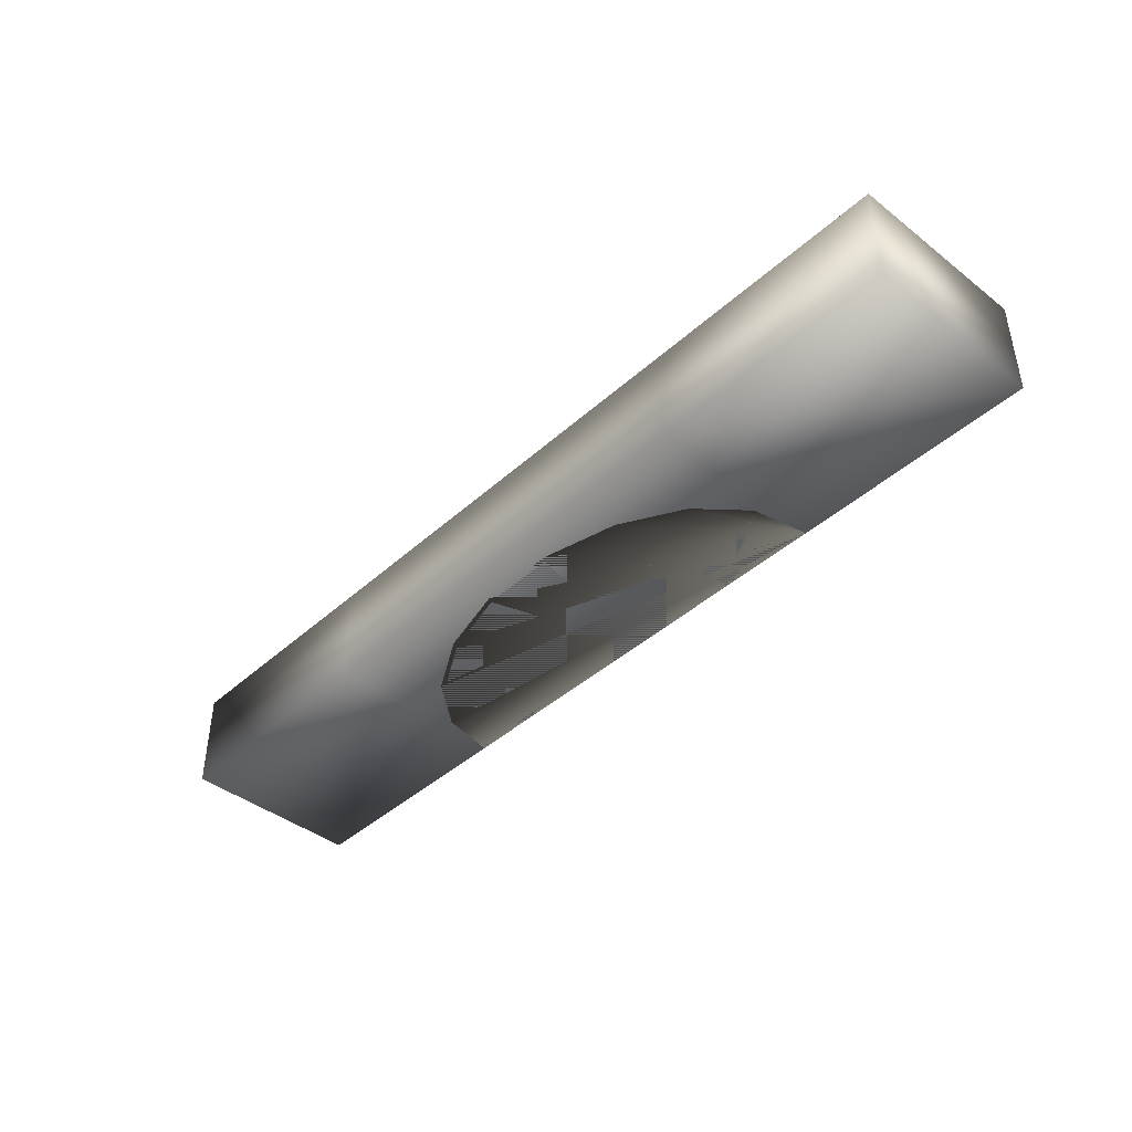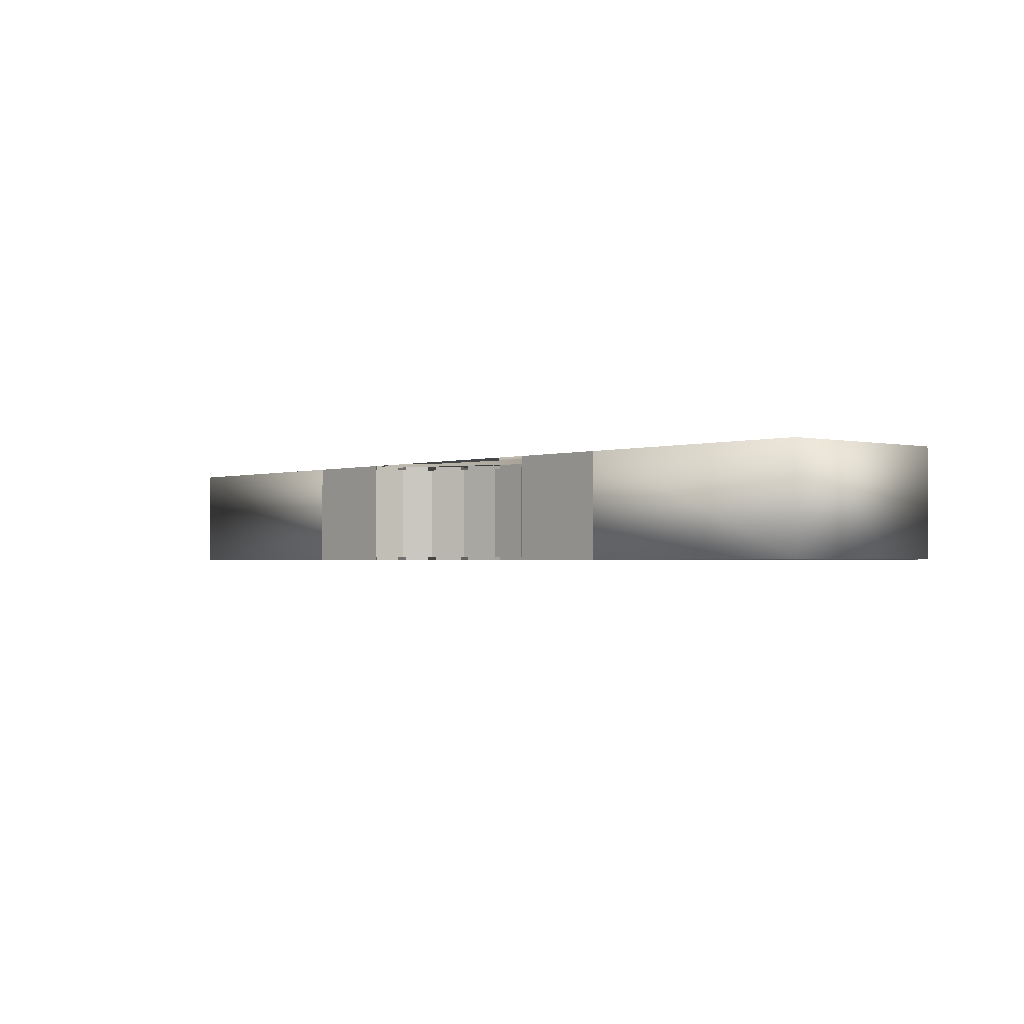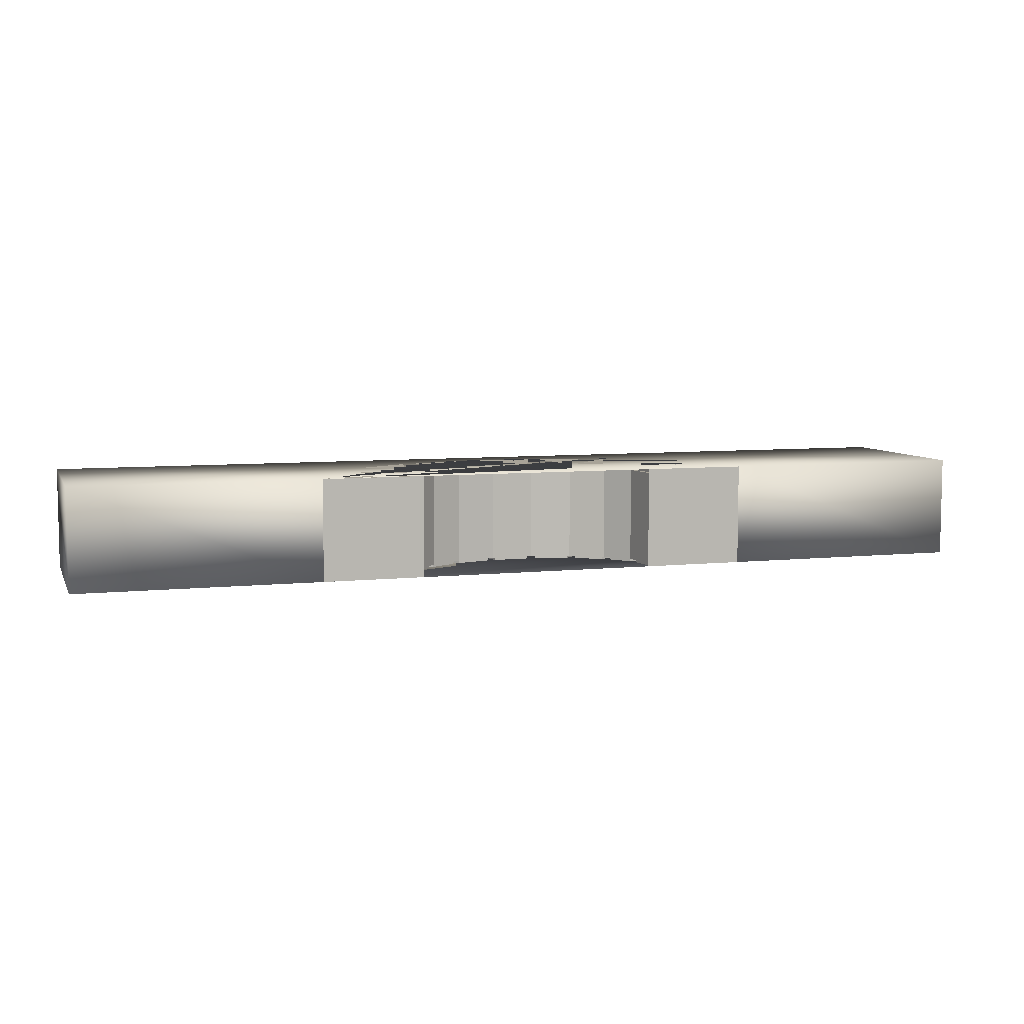
<metadata>
{"format":"obj","ext":"obj","renderer":"f3d","projection":"perspective","resolution":1024,"background":"white","views":[{"elev":-42.3,"azim":-133.0,"up":"+Z"},{"elev":-1.6,"azim":49.1,"up":"+Z"},{"elev":6.9,"azim":-17.3,"up":"+Z"}]}
</metadata>
<code>
o Plane
v -3.114 0.9949 0.07235
v -1.778 0.9949 0.07235
v -1.716 1.365 0.07235
v -2.97 1.671 0.07235
v -3.188 0.9349 -1.389
v -1.727 0.9349 -1.389
v -1.727 0.9349 0.07235
v -3.188 0.9349 0.07235
v -3.016 1.744 0.07235
v -3.016 1.744 -1.389
v -1.778 0.9949 -1.389
v -3.114 0.9949 -1.389
v -2.97 1.671 -1.389
v -1.716 1.365 -1.389
v -1.359 1.834 -1.389
v -2.339 2.388 -1.389
v -1.611 2.791 -1.389
v -0.99 2.047 -1.389
v -2.462 2.389 0.07235
v -2.462 2.389 -1.389
v -1.67 1.478 -1.389
v -2.907 1.779 -1.389
v -2.449 2.312 -1.389
v -1.45 1.748 -1.389
v -2.907 1.779 0.07235
v -1.67 1.478 0.07235
v -1.45 1.748 0.07235
v -2.449 2.312 0.07235
v -2.339 2.388 0.07235
v -1.359 1.834 0.07235
v -0.99 2.047 0.07235
v -1.611 2.791 0.07235
v -1.597 2.867 0.07235
v -1.597 2.867 -1.389
v -0.5297 3.118 0.07235
v -0.5297 3.118 -1.389
v -0.8763 2.098 -1.389
v -1.489 2.831 -1.389
v -0.5753 3.046 -1.389
v -0.395 2.219 -1.389
v -1.489 2.831 0.07235
v -0.8763 2.098 0.07235
v -0.395 2.219 0.07235
v -0.5753 3.046 0.07235
v 0.3693 2.223 -1.389
v 0.644 3.038 -1.389
v 1.547 2.811 -1.389
v 0.8513 2.11 -1.389
v 0.6049 3.11 0.07235
v 0.6049 3.11 -1.389
v -0.2758 2.236 -1.389
v -0.4551 3.057 -1.389
v 0.5215 3.05 -1.389
v 0.2482 2.239 -1.389
v -0.4551 3.057 0.07235
v -0.2758 2.236 0.07235
v 0.2482 2.239 0.07235
v 0.5215 3.05 0.07235
v 0.644 3.038 0.07235
v 0.3693 2.223 0.07235
v 0.8513 2.11 0.07235
v 1.547 2.811 0.07235
v 1.663 2.843 0.07235
v 1.663 2.843 -1.389
v 2.512 2.352 -1.389
v 2.512 2.352 0.07235
v 3.043 1.699 0.07235
v 3.043 1.699 -1.389
v 0.9687 2.058 -1.389
v 1.673 2.768 -1.389
v 2.384 2.357 -1.389
v 1.341 1.851 -1.389
v 1.673 2.768 0.07235
v 0.9687 2.058 0.07235
v 1.341 1.851 0.07235
v 2.384 2.357 0.07235
v 1.71 1.386 -1.389
v 2.995 1.629 -1.389
v 3.117 0.9949 -1.389
v 1.783 0.9949 -1.389
v 1.436 1.764 -1.389
v 2.495 2.278 -1.389
v 2.933 1.739 -1.389
v 1.663 1.499 -1.389
v 2.495 2.278 0.07235
v 1.436 1.764 0.07235
v 1.663 1.499 0.07235
v 2.933 1.739 0.07235
v 3.19 0.9349 0.07235
v 1.733 0.9349 0.07235
v 1.733 0.9349 -1.389
v 3.19 0.9349 -1.389
v 2.995 1.629 0.07235
v 1.71 1.386 0.07235
v 1.783 0.9949 0.07235
v 3.117 0.9949 0.07235
v 2.933 1.739 0.01423
v 3.043 1.699 0.01423
v -0.2758 2.236 0.01423
v -0.324 2.175 0.01423
v -0.324 2.175 -0.04173
v -0.2758 2.236 -0.04173
v 2.995 1.629 0.01423
v 1.71 1.386 0.01423
v 0.3693 2.223 0.01423
v 0.2914 2.18 0.01423
v 0.2914 2.18 -0.04173
v 0.3693 2.223 -0.04173
v -0.8982 2.031 0.01423
v -0.99 2.047 0.01423
v -0.99 2.047 -0.04173
v -0.8982 2.031 -0.04173
v -0.395 2.219 0.01423
v -0.395 2.219 -0.04173
v 1.547 2.811 0.01638
v 0.644 3.038 0.01638
v 2.512 2.352 0.01423
v 2.495 2.278 0.01423
v -0.4551 3.057 0.01423
v -0.4551 3.057 0.01638
v -0.4551 3.057 -0.04173
v -1.611 2.791 0.01423
v -1.597 2.867 0.01423
v -1.597 2.867 -0.04173
v -1.611 2.791 -0.04173
v -1.716 1.365 0.01423
v -2.97 1.671 0.01423
v -0.5753 3.046 0.01423
v -0.5297 3.118 0.01423
v -0.5297 3.118 -0.04173
v -0.5753 3.046 -0.04173
v 0.3693 2.223 0.01638
v 0.8513 2.11 0.01638
v -2.462 2.389 0.01423
v -2.339 2.388 0.01423
v -2.339 2.388 -0.04173
v -2.462 2.389 -0.04173
v -1.489 2.831 0.01423
v -1.489 2.831 -0.04173
v -1.45 1.748 0.01423
v -2.449 2.312 0.01423
v -1.359 1.834 0.01423
v -1.359 1.765 0.01423
v -1.359 1.765 -0.04173
v -1.359 1.834 -0.04173
v -0.8763 2.098 0.01423
v -0.8763 2.098 -0.04173
v -1.611 2.791 0.01638
v -1.647 1.411 0.01423
v -1.716 1.365 -0.04173
v -1.647 1.411 -0.04173
v -2.907 1.779 0.01423
v -1.67 1.478 0.01423
v -3.114 0.9949 0.01638
v -3.188 0.9349 0.01638
v -1.45 1.748 -0.04173
v 1.341 1.851 0.01423
v 2.384 2.357 0.01423
v 1.663 1.499 0.01423
v -0.5753 3.046 0.01638
v -1.489 2.831 0.01638
v -3.016 1.744 0.01638
v -2.462 2.389 0.01638
v -3.016 1.744 0.01423
v -3.016 1.744 -0.04173
v -2.97 1.671 -0.04173
v -1.727 0.9349 0.01638
v -1.778 0.9949 0.01638
v 0.8513 2.11 -1.343
v 0.3693 2.223 -1.343
v 2.995 1.629 -1.346
v 3.043 1.699 -1.346
v 3.043 1.699 -1.3
v 2.995 1.629 -1.3
v 2.495 2.278 -1.346
v 2.495 2.278 -1.3
v 2.495 2.278 -1.343
v 0.644 3.038 -1.343
v 1.547 2.811 -1.343
v 2.512 2.352 -1.346
v 2.384 2.357 -1.346
v 2.384 2.357 -1.3
v 2.512 2.352 -1.3
v 1.436 1.764 -1.346
v 1.436 1.764 -1.343
v 1.436 1.764 -1.3
v 0.6049 3.11 -1.343
v -0.5297 3.118 -1.343
v 1.341 1.851 -1.346
v 1.339 1.784 -1.346
v 1.339 1.784 -1.3
v 1.341 1.851 -1.3
v -1.359 1.834 -1.346
v -1.359 1.834 -1.343
v -1.359 1.834 -1.3
v 0.8703 2.043 -1.346
v 0.9687 2.058 -1.346
v 0.9687 2.058 -1.3
v 0.8703 2.043 -1.3
v -1.489 2.831 -1.343
v -0.5753 3.046 -1.343
v 1.673 2.768 -1.346
v 1.663 2.843 -1.346
v 1.663 2.843 -1.3
v 1.673 2.768 -1.3
v -0.395 2.219 -1.343
v -0.8763 2.098 -1.343
v 0.6049 3.11 -1.346
v 0.5215 3.05 -1.346
v 0.5215 3.05 -1.3
v 0.6049 3.11 -1.3
v 0.2482 2.239 -1.346
v -0.8763 2.098 -1.346
v -0.8763 2.098 -1.3
v 0.2914 2.18 -1.346
v 0.2914 2.18 -1.3
v 0.2482 2.239 -1.3
v 1.547 2.811 -1.346
v 0.8513 2.11 -1.346
v -2.339 2.388 -1.346
v -2.339 2.388 -1.3
v -2.339 2.388 -1.343
v -0.324 2.175 -1.346
v -0.2758 2.236 -1.346
v -0.2758 2.236 -1.3
v -0.324 2.175 -1.3
v -2.907 1.779 -1.343
v -2.449 2.312 -1.343
v -0.4551 3.057 -1.346
v -0.5297 3.118 -1.346
v -0.5297 3.118 -1.3
v -0.4551 3.057 -1.3
v 1.71 1.386 -1.346
v 1.71 1.386 -1.343
v 1.71 1.386 -1.3
v -1.45 1.748 -1.343
v -1.67 1.478 -1.343
v -1.597 2.867 -1.346
v -1.611 2.791 -1.346
v -1.611 2.791 -1.3
v -1.597 2.867 -1.3
v 0.3693 2.223 -1.346
v 0.644 3.038 -1.346
v -1.597 2.867 -1.343
v -0.99 2.047 -1.346
v -0.8982 2.031 -1.346
v -0.8982 2.031 -1.3
v -0.99 2.047 -1.3
v -2.97 1.671 -1.346
v -2.97 1.671 -1.343
v -2.97 1.671 -1.3
v -1.359 1.765 -1.346
v -1.359 1.765 -1.3
v 3.117 0.9949 -1.343
v 3.19 0.9349 -1.343
v -2.462 2.389 -1.346
v -2.462 2.389 -1.3
v -1.716 1.365 -1.346
v -3.016 1.744 -1.346
v -1.647 1.411 -1.346
v 1.64 1.434 -1.346
v -2.907 1.779 -1.346
v -1.67 1.478 -1.346
v -1.45 1.748 -1.346
v -2.449 2.312 -1.346
v -1.489 2.831 -1.346
v -0.395 2.219 -1.346
v -0.5753 3.046 -1.346
v 1.663 1.499 -1.346
v 2.933 1.739 -1.346
v -0.5753 3.046 -1.3
v 1.733 0.9349 -1.343
v 1.783 0.9949 -1.343
v -3.016 1.744 -1.3
v 0.3693 2.223 -1.3
v -1.647 1.411 -1.3
v -1.716 1.365 -1.3
v 2.995 1.629 -1.343
v 0.2482 2.239 -1.343
v 0.5215 3.05 -1.343
v 0.8513 2.11 -1.3
v 1.547 2.811 -1.3
v 0.8703 2.043 0.01638
v 0.2914 2.18 0.01638
v 0.2914 2.18 -1.343
v -2.462 2.389 -1.343
v -1.716 1.365 -1.343
v 0.644 3.038 -1.3
v -0.395 2.219 -1.3
v 3.043 1.699 -1.343
v 2.384 2.357 -1.343
v -3.016 1.744 -1.343
v 0.5215 3.05 0.01423
v 0.2482 2.239 0.01423
v 0.6049 3.11 0.01423
v 0.9687 2.058 0.01423
v 1.673 2.768 0.01423
v 1.663 2.843 0.01423
v 0.8703 2.043 0.01423
v 1.339 1.784 0.01423
v 1.64 1.434 0.01423
v 0.644 3.038 0.01423
v 1.547 2.811 0.01423
v 0.8513 2.11 0.01423
v 1.436 1.764 0.01423
v -2.449 2.312 -0.04173
v -0.8763 2.098 0.01638
v -0.395 2.219 0.01638
v -0.2758 2.236 0.01638
v 0.644 3.038 -0.04173
v -2.907 1.779 -0.04173
v -2.97 1.671 0.01638
v 1.673 2.768 0.01638
v 1.673 2.768 -0.04173
v -0.5297 3.118 0.01638
v 0.6049 3.11 0.01638
v 1.71 1.386 0.01638
v 1.783 0.9949 0.01638
v -1.67 1.478 -0.04173
v -1.716 1.365 0.01638
v -2.449 2.312 0.01638
v -2.907 1.779 0.01638
v 0.9687 2.058 -0.04173
v 0.9687 2.058 0.01638
v -1.67 1.478 0.01638
v -1.45 1.748 0.01638
v 1.436 1.764 -0.04173
v 1.436 1.764 0.01638
v 1.341 1.851 0.01638
v 1.341 1.851 -0.04173
v -1.778 0.9949 -1.343
v -1.647 1.411 -1.343
v -1.727 0.9349 -1.343
v -3.114 0.9949 -1.343
v -3.188 0.9349 -1.343
v -1.611 2.791 -1.343
v -0.99 2.047 -1.343
v -0.8982 2.031 -1.343
v -1.359 1.765 -1.343
v 1.64 1.434 -1.343
v 1.64 1.434 -1.3
v -0.2758 2.236 -1.343
v -0.324 2.175 -1.343
v -0.4551 3.057 -1.343
v 0.9687 2.058 -1.343
v 1.341 1.851 -1.343
v 1.339 1.784 -1.343
v 0.8703 2.043 -1.343
v 1.673 2.768 -1.343
v 1.663 2.843 -1.343
v 2.512 2.352 -1.343
v 2.933 1.739 -1.343
v 1.663 1.499 -1.343
v -2.907 1.779 -1.3
v 1.663 1.499 -1.3
v -1.67 1.478 -1.3
v 2.933 1.739 -1.3
v -1.45 1.748 -1.3
v -2.449 2.312 -1.3
v -1.489 2.831 -1.3
v -0.324 2.175 0.01638
v -0.8982 2.031 0.01638
v -1.359 1.765 0.01638
v -1.647 1.411 0.01638
v -0.99 2.047 0.01638
v -1.359 1.834 0.01638
v -2.339 2.388 0.01638
v -1.597 2.867 0.01638
v 0.2482 2.239 0.01638
v 0.5215 3.05 0.01638
v 1.339 1.784 0.01638
v 2.384 2.357 0.01638
v 2.512 2.352 0.01638
v 1.663 2.843 0.01638
v 1.339 1.784 -0.04173
v 1.64 1.434 0.01638
v 1.733 0.9349 0.01638
v 0.8703 2.043 -0.04173
v 0.8513 2.11 -0.04173
v 1.547 2.811 -0.04173
v 1.663 2.843 -0.04173
v 1.663 1.499 0.01638
v 0.5215 3.05 -0.04173
v 0.6049 3.11 -0.04173
v 1.64 1.434 -0.04173
v 1.663 1.499 -0.04173
v 0.2482 2.239 -0.04173
v 1.71 1.386 -0.04173
v -3.18 3.557 -1.389
v -3.18 3.557 0.07235
v 3.198 3.557 0.07235
v 3.198 3.557 -1.389
v -6.688 0.9349 -1.389
v -6.688 0.9349 0.07235
v -6.68 3.557 -1.389
v -6.68 3.557 0.07235
v 6.69 0.9349 -1.389
v 6.698 3.557 -1.389
v 6.69 0.9349 0.07235
v 6.698 3.557 0.07235
f 1 2 3 4
f 5 6 7 8
f 11 12 13 14
f 15 16 17 18
f 21 22 23 24
f 25 26 27 28
f 29 30 31 32
f 37 38 39 40
f 41 42 43 44
f 45 46 47 48
f 391 89 399 400
f 51 52 53 54
f 55 56 57 58
f 59 60 61 62
f 69 70 71 72
f 73 74 75 76
f 77 78 79 80
f 81 82 83 84
f 85 86 87 88
f 89 90 91 92
f 93 94 95 96
f 2 1 8 7
f 67 88 97 98
f 99 100 101 102
f 94 93 103 104
f 105 106 107 108
f 109 110 111 112
f 100 113 114 101
f 59 62 115 116
f 85 66 117 118
f 119 55 120 121
f 122 123 124 125
f 4 3 126 127
f 128 129 130 131
f 61 60 132 133
f 134 135 136 137
f 96 95 90 89
f 123 138 139 124
f 93 96 89 67
f 28 27 140 141
f 142 143 144 145
f 146 109 112 147
f 32 122 125 148
f 149 126 150 151
f 26 25 152 153
f 8 1 154 155
f 143 140 156 144
f 76 75 157 158
f 88 87 159 97
f 41 44 160 161
f 19 9 162 163
f 60 105 108 132
f 127 164 165 166
f 85 88 67 66
f 2 7 167 168
f 12 11 6 5
f 45 48 169 170
f 171 172 173 174
f 82 175 176 177
f 47 46 178 179
f 180 181 182 183
f 184 81 185 186
f 36 50 187 188
f 189 190 191 192
f 193 15 194 195
f 196 197 198 199
f 39 38 200 201
f 202 203 204 205
f 37 40 206 207
f 208 209 210 211
f 54 53 209 212
f 80 79 92 91
f 213 37 207 214
f 212 215 216 217
f 48 47 218 219
f 16 220 221 222
f 223 224 225 226
f 23 22 227 228
f 229 230 231 232
f 233 77 234 235
f 21 24 236 237
f 238 239 240 241
f 52 51 224 229
f 46 45 242 243
f 34 36 188 244
f 245 246 247 248
f 249 13 250 251
f 252 193 195 253
f 92 79 254 255
f 220 256 257 221
f 258 249 259 260
f 220 193 252 256
f 245 239 238 246
f 229 224 223 230
f 212 209 208 215
f 202 197 196 203
f 189 181 180 190
f 171 233 261 172
f 262 263 260 259
f 264 265 256 252
f 266 213 246 238
f 267 268 230 223
f 243 242 215 208
f 219 218 203 196
f 175 184 190 180
f 269 270 172 261
f 268 39 201 271
f 82 81 184 175
f 70 69 197 202
f 80 91 272 273
f 84 83 270 269
f 72 71 181 189
f 22 21 263 262
f 259 249 251 274
f 242 45 170 275
f 24 23 265 264
f 258 260 276 277
f 14 13 249 258
f 78 171 174 278
f 54 212 217 279
f 209 53 280 210
f 48 219 281 169
f 78 77 233 171
f 218 47 179 282
f 283 284 285 196
f 20 34 244 286
f 38 37 213 266
f 14 258 277 287
f 16 15 193 220
f 46 243 288 178
f 40 39 268 267
f 18 17 239 245
f 40 267 289 206
f 68 92 255 290
f 181 71 291 182
f 10 20 286 292
f 127 126 149 164
f 142 135 134 143
f 122 110 109 123
f 99 119 129 100
f 293 294 106 295
f 296 297 298 299
f 158 157 300 117
f 104 103 98 301
f 153 152 164 149
f 141 140 143 134
f 146 138 123 109
f 128 113 100 129
f 105 302 295 106
f 303 304 299 298
f 305 118 117 300
f 97 159 301 98
f 141 134 137 306
f 43 42 307 308
f 42 41 138 146
f 56 99 102 309
f 30 29 135 142
f 302 59 116 310
f 44 43 113 128
f 32 31 110 122
f 164 152 311 165
f 4 127 166 312
f 297 73 313 314
f 49 35 315 316
f 66 76 158 117
f 95 94 317 318
f 60 59 302 105
f 56 55 119 99
f 153 149 151 319
f 126 3 320 150
f 62 61 304 303
f 58 57 294 293
f 25 28 321 322
f 74 296 323 324
f 93 67 98 103
f 27 26 325 326
f 86 305 327 328
f 157 75 329 330
f 44 128 131 160
f 86 85 118 305
f 74 73 297 296
f 170 285 216 275
f 331 287 332 333
f 250 334 335 292
f 286 222 221 257
f 187 178 288 211
f 336 222 286 244
f 194 337 338 339
f 234 340 341 235
f 250 292 274 251
f 342 279 285 343
f 280 344 188 187
f 201 188 231 271
f 290 278 174 173
f 345 346 347 348
f 291 349 350 351
f 254 278 290 255
f 234 273 272 340
f 332 287 277 276
f 237 236 339 332
f 228 227 292 286
f 343 206 289 226
f 291 351 183 182
f 207 206 343 338
f 201 200 244 188
f 179 178 187 350
f 170 169 348 285
f 207 338 247 214
f 347 346 192 191
f 352 177 351 290
f 185 353 340 347
f 194 339 253 195
f 348 169 281 199
f 338 337 248 247
f 179 350 204 282
f 336 244 241 240
f 351 177 176 183
f 188 344 232 231
f 185 347 191 186
f 342 343 226 225
f 292 227 354 274
f 340 353 355 341
f 285 279 217 216
f 237 332 276 356
f 352 290 173 357
f 280 187 211 210
f 339 236 358 253
f 350 349 205 204
f 228 286 257 359
f 345 348 199 198
f 244 200 360 241
f 197 69 345 198
f 261 233 235 341
f 70 202 205 349
f 11 14 287 331
f 83 82 177 352
f 50 64 350 187
f 18 245 248 337
f 13 12 334 250
f 81 84 353 185
f 284 361 223 285
f 270 83 352 357
f 84 269 355 353
f 263 21 237 356
f 17 16 222 336
f 22 262 354 227
f 15 18 337 194
f 262 259 274 354
f 239 17 336 240
f 51 54 279 342
f 260 263 356 276
f 265 23 228 359
f 361 362 338 223
f 53 52 344 280
f 264 252 253 358
f 24 264 358 236
f 256 265 359 257
f 38 266 360 200
f 52 229 232 344
f 266 238 241 360
f 64 65 351 350
f 69 72 346 345
f 246 213 214 247
f 71 70 349 291
f 267 223 226 289
f 338 362 363 339
f 230 268 271 231
f 5 10 292 335
f 243 208 211 288
f 72 189 192 346
f 79 78 278 254
f 215 242 275 216
f 77 80 273 234
f 219 196 199 281
f 65 68 290 351
f 12 5 335 334
f 203 218 282 204
f 332 339 363 364
f 6 11 331 333
f 224 51 342 225
f 175 180 183 176
f 332 364 167 333
f 190 184 186 191
f 269 261 341 355
f 172 270 357 173
f 320 168 167 364
f 154 312 162 155
f 364 325 319 151
f 365 366 363 362
f 367 148 368 163
f 120 315 130 121
f 369 309 361 284
f 120 370 316 315
f 361 309 102 101
f 329 324 283 371
f 313 372 373 374
f 371 328 327 375
f 318 317 376 377
f 365 362 112 111
f 326 325 364 363
f 322 321 163 162
f 133 283 378 379
f 308 307 362 361
f 161 160 315 368
f 133 132 284 283
f 116 115 374 316
f 368 148 125 124
f 374 115 380 381
f 382 328 371 376
f 316 370 383 384
f 322 162 165 311
f 382 376 385 386
f 369 284 107 387
f 163 321 306 137
f 283 324 323 378
f 326 363 144 156
f 313 374 381 314
f 362 307 147 112
f 161 368 124 139
f 329 371 375 330
f 315 160 131 130
f 162 312 166 165
f 376 317 388 385
f 308 361 101 114
f 320 364 151 150
f 284 132 108 107
f 363 366 145 144
f 116 316 384 310
f 367 163 137 136
f 295 302 310 384
f 129 119 121 130
f 63 49 316 374
f 94 104 388 317
f 303 298 381 380
f 293 295 384 383
f 3 2 168 320
f 87 86 328 382
f 299 304 379 378
f 1 4 312 154
f 106 294 387 107
f 33 19 163 368
f 58 293 383 370
f 305 300 375 327
f 296 299 378 323
f 298 297 314 381
f 159 87 382 386
f 31 30 366 365
f 138 41 161 139
f 301 159 386 385
f 300 157 330 375
f 29 32 148 367
f 42 146 147 307
f 152 25 322 311
f 76 66 373 372
f 104 301 385 388
f 66 63 374 373
f 26 153 319 325
f 135 29 367 136
f 57 56 309 369
f 35 33 368 315
f 30 142 145 366
f 304 61 133 379
f 55 58 370 120
f 62 303 380 115
f 9 8 155 162
f 294 57 369 387
f 110 31 365 111
f 90 95 318 377
f 140 27 326 156
f 75 74 324 329
f 113 43 308 114
f 28 141 306 321
f 73 76 372 313
f 283 196 190 371
f 371 190 261 376
f 272 377 376 340
f 389 5 393 395
f 5 389 392 92 68 65 64 50 36 34 20 10
f 393 394 396 395
f 8 390 396 394
f 5 8 394 393
f 399 397 398 400
f 92 392 398 397
f 89 92 397 399
f 390 389 395 396
f 389 390 391 392
f 400 398 392 391
f 8 9 19 33 35 49 63 66 67 89 391 390

</code>
